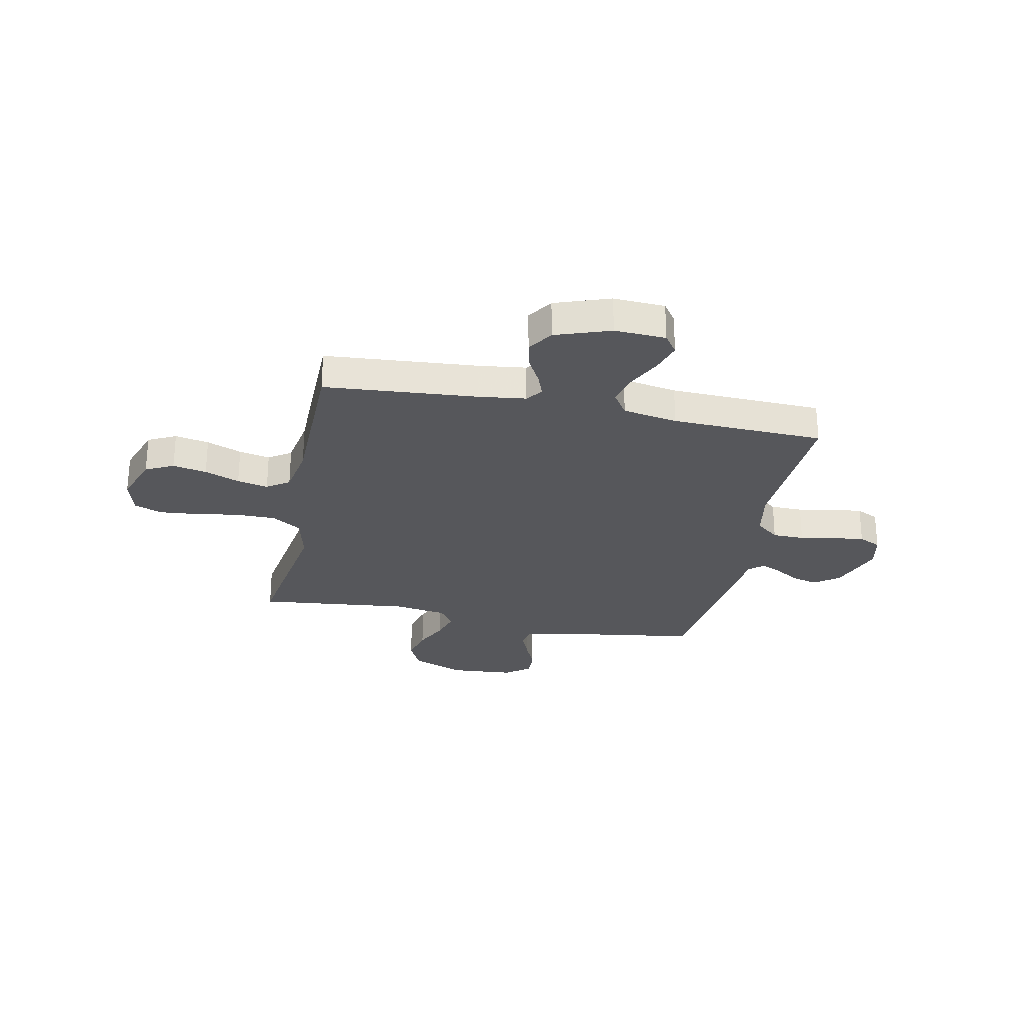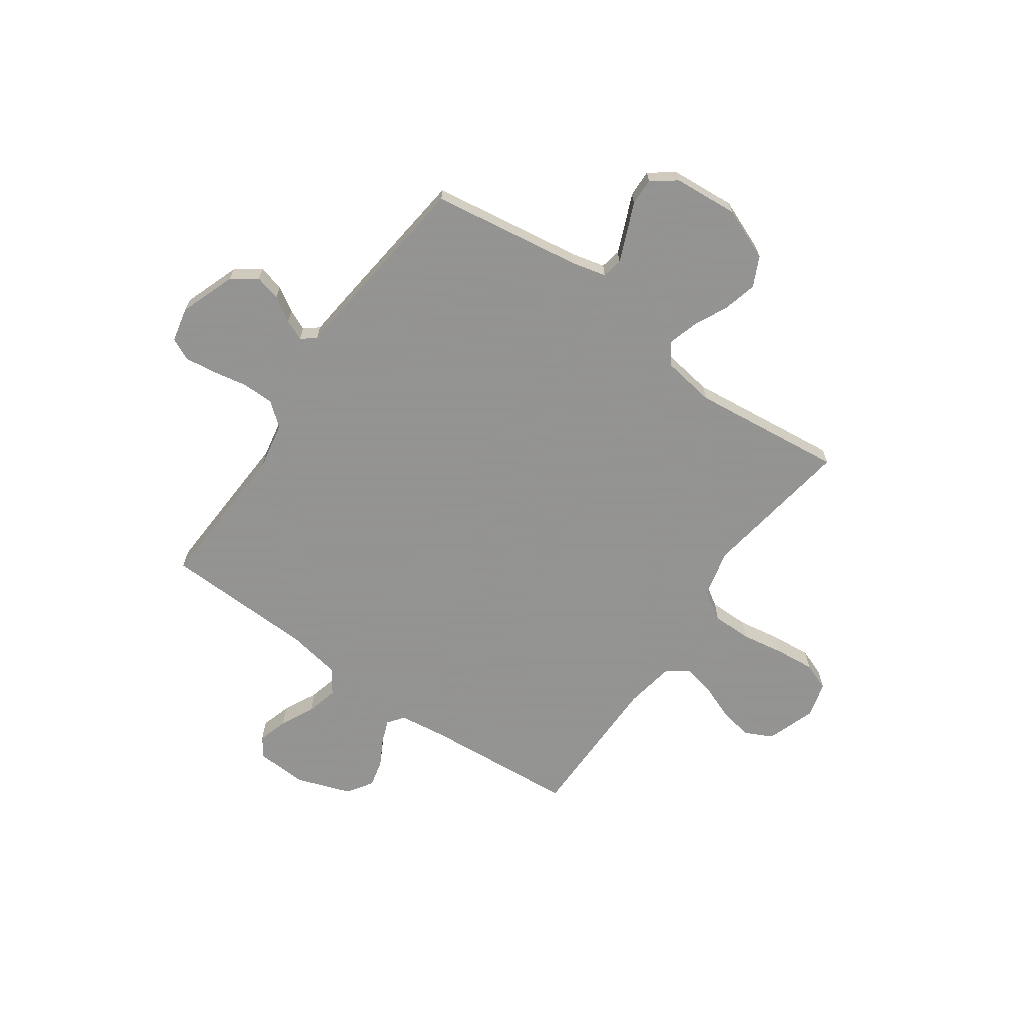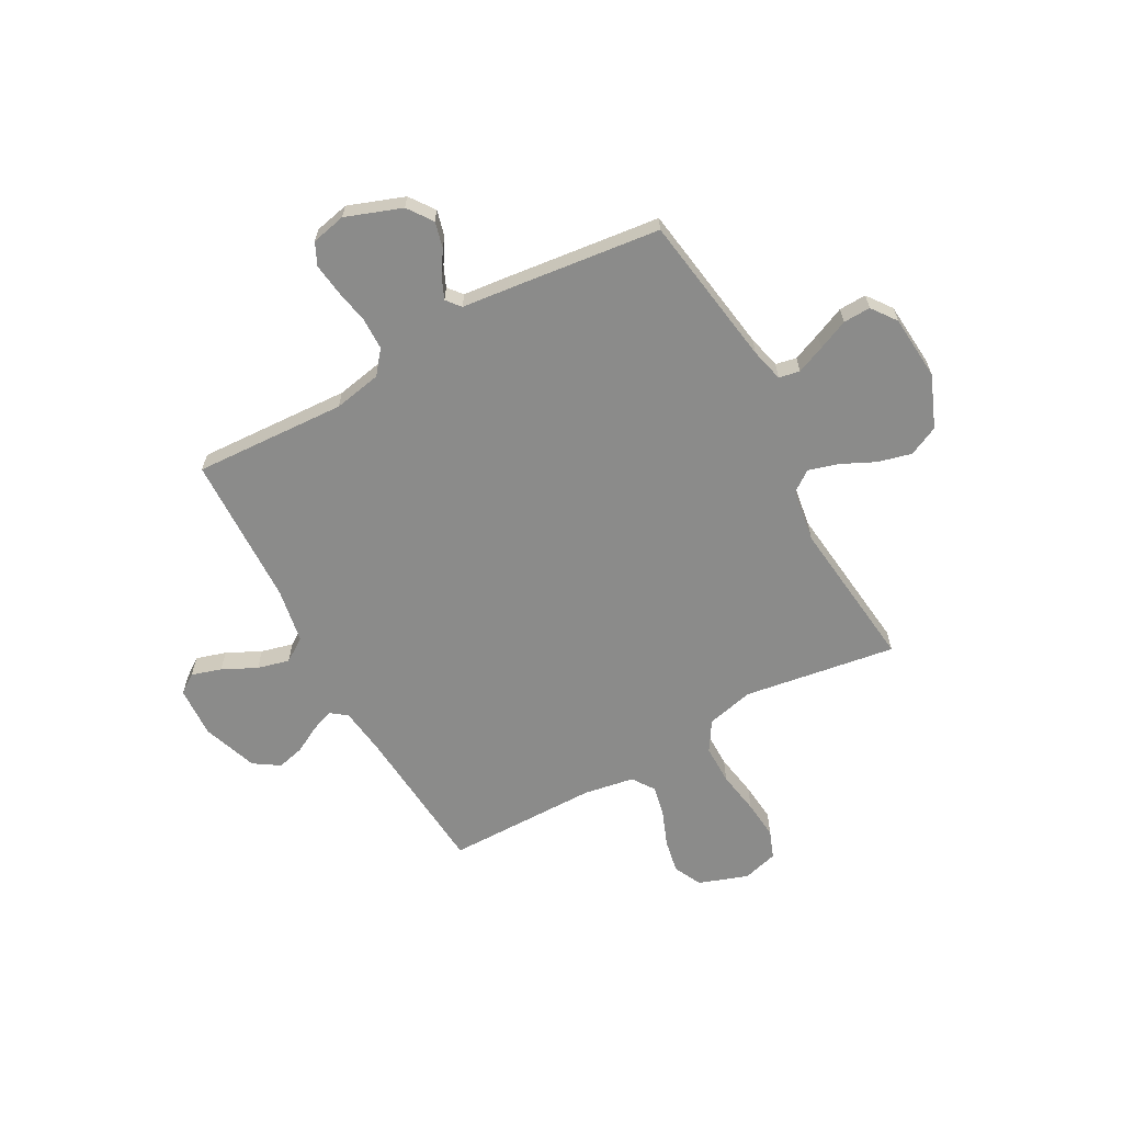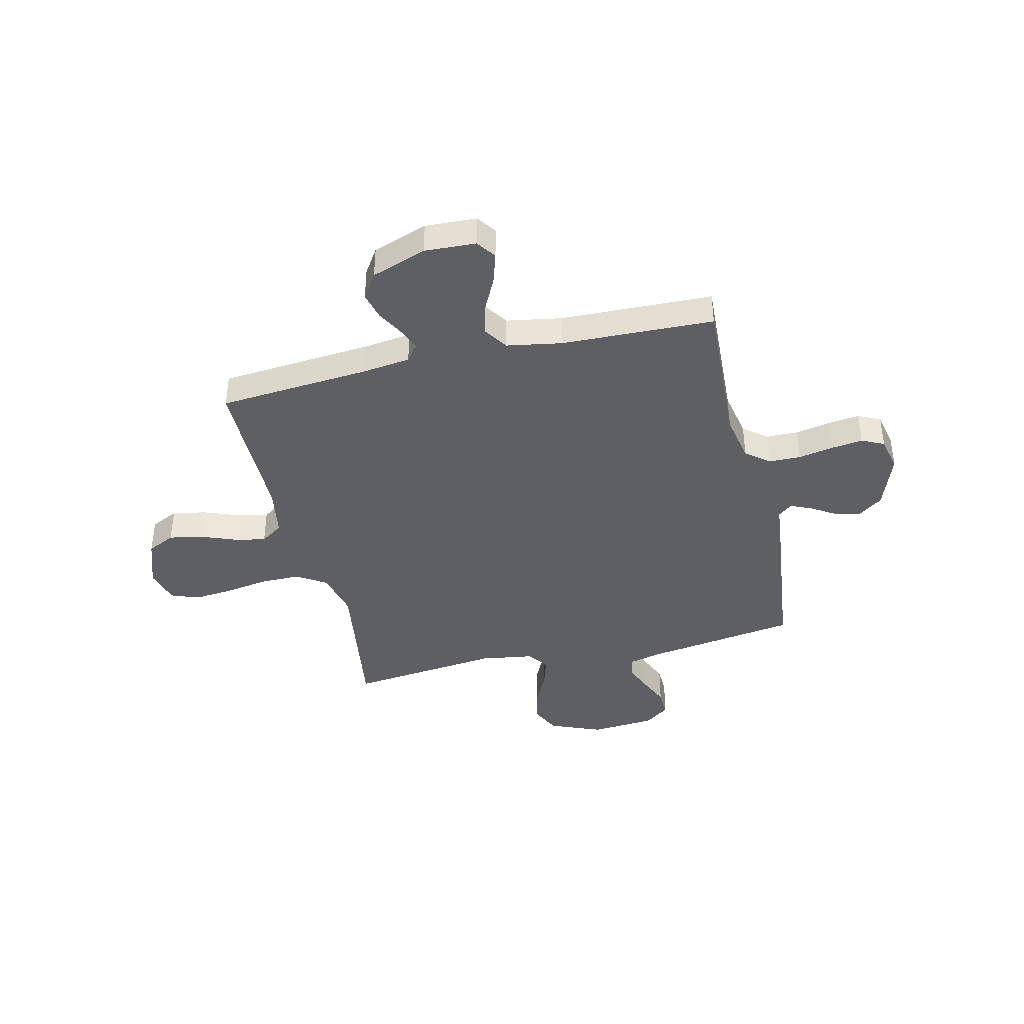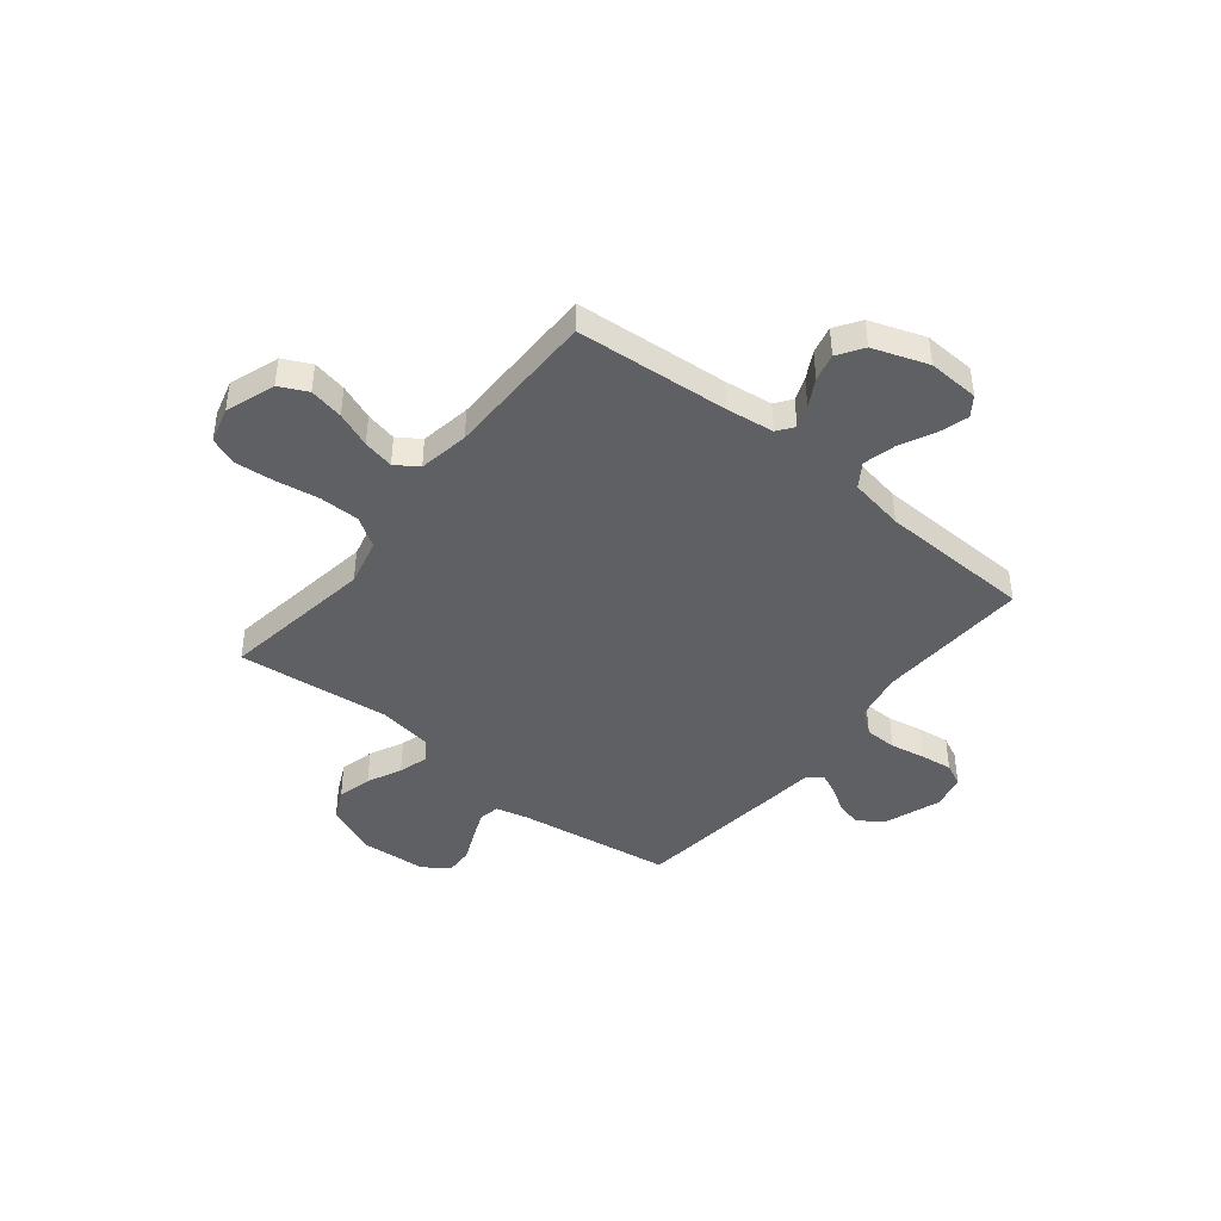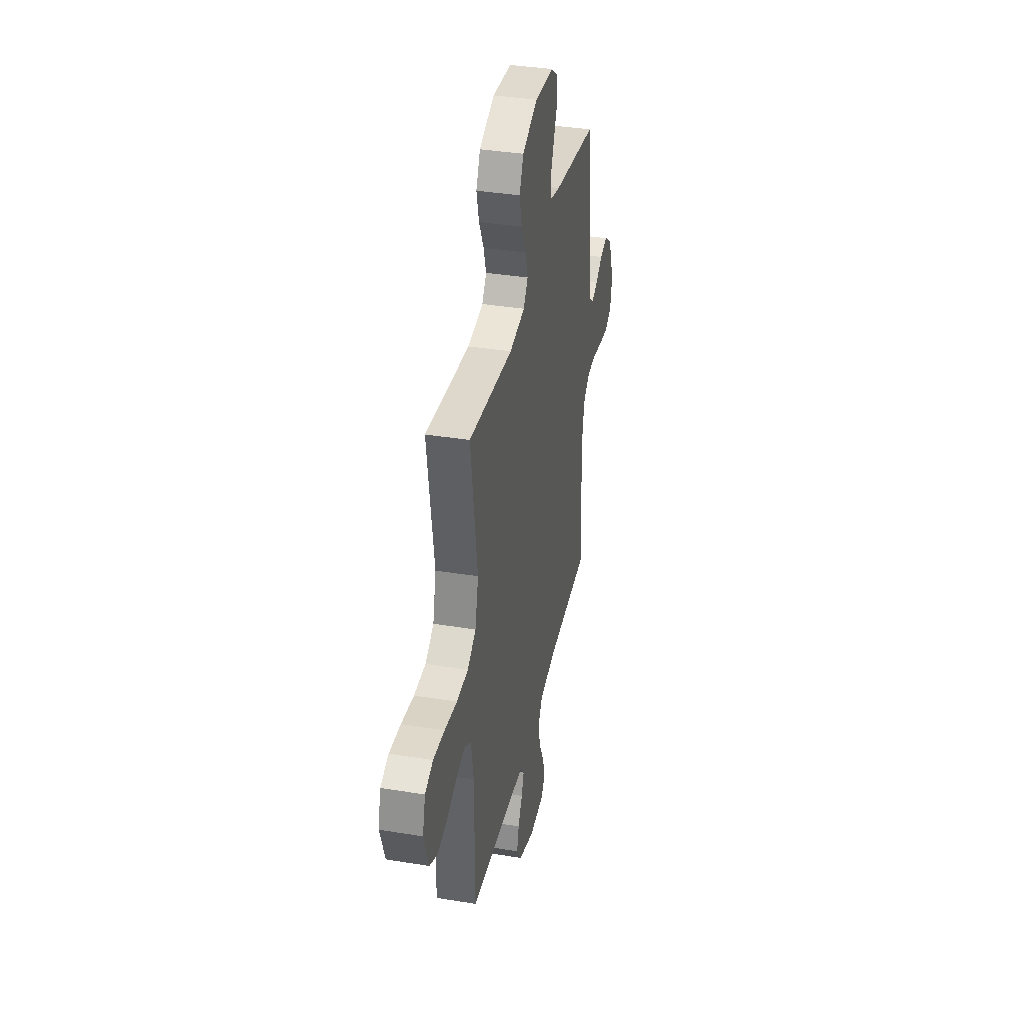
<metadata>
{"format":"obj","ext":"obj","renderer":"f3d","projection":"perspective","resolution":1024,"background":"white","views":[{"elev":-27.3,"azim":168.4,"up":"+Y"},{"elev":-66.9,"azim":-35.1,"up":"+Y"},{"elev":-63.7,"azim":-61.2,"up":"+Y"},{"elev":-40.4,"azim":-166.6,"up":"+Y"},{"elev":-43.5,"azim":141.3,"up":"+Y"},{"elev":37.1,"azim":101.9,"up":"+Z"}]}
</metadata>
<code>
v 0.5 0.07 -0.5
v 0.2 0.07 -0.524
v 0.106 0.07 -0.536
v 0.082 0.07 -0.568
v 0.099 0.07 -0.613
v 0.128 0.07 -0.666
v 0.141 0.07 -0.72
v 0.108 0.07 -0.77
v 0 0.07 -0.808
v -0.101 0.07 -0.803
v -0.128 0.07 -0.765
v -0.11 0.07 -0.706
v -0.077 0.07 -0.639
v -0.061 0.07 -0.576
v -0.092 0.07 -0.529
v -0.2 0.07 -0.51
v -0.5 0.07 -0.5
v -0.485 0.07 -0.2
v -0.503 0.07 -0.106
v -0.549 0.07 -0.069
v -0.612 0.07 -0.068
v -0.681 0.07 -0.081
v -0.743 0.07 -0.089
v -0.787 0.07 -0.068
v -0.802 0.07 0
v -0.762 0.07 0.11
v -0.713 0.07 0.145
v -0.662 0.07 0.132
v -0.614 0.07 0.102
v -0.573 0.07 0.084
v -0.545 0.07 0.107
v -0.535 0.07 0.2
v -0.5 0.07 0.5
v -0.2 0.07 0.545
v -0.134 0.07 0.561
v -0.126 0.07 0.602
v -0.149 0.07 0.658
v -0.175 0.07 0.718
v -0.177 0.07 0.772
v -0.128 0.07 0.808
v 0 0.07 0.818
v 0.103 0.07 0.776
v 0.131 0.07 0.717
v 0.114 0.07 0.65
v 0.082 0.07 0.583
v 0.065 0.07 0.525
v 0.095 0.07 0.483
v 0.2 0.07 0.467
v 0.5 0.07 0.5
v 0.454 0.07 0.2
v 0.476 0.07 0.107
v 0.534 0.07 0.07
v 0.613 0.07 0.07
v 0.698 0.07 0.084
v 0.775 0.07 0.091
v 0.83 0.07 0.07
v 0.849 0.07 0
v 0.815 0.07 -0.097
v 0.76 0.07 -0.124
v 0.693 0.07 -0.111
v 0.624 0.07 -0.084
v 0.563 0.07 -0.071
v 0.519 0.07 -0.101
v 0.502 0.07 -0.2
v 0.5 0 -0.5
v 0.2 0 -0.524
v 0.106 0 -0.536
v 0.082 0 -0.568
v 0.099 0 -0.613
v 0.128 0 -0.666
v 0.141 0 -0.72
v 0.108 0 -0.77
v 0 0 -0.808
v -0.101 0 -0.803
v -0.128 0 -0.765
v -0.11 0 -0.706
v -0.077 0 -0.639
v -0.061 0 -0.576
v -0.092 0 -0.529
v -0.2 0 -0.51
v -0.5 0 -0.5
v -0.485 0 -0.2
v -0.503 0 -0.106
v -0.549 0 -0.069
v -0.612 0 -0.068
v -0.681 0 -0.081
v -0.743 0 -0.089
v -0.787 0 -0.068
v -0.802 0 0
v -0.762 0 0.11
v -0.713 0 0.145
v -0.662 0 0.132
v -0.614 0 0.102
v -0.573 0 0.084
v -0.545 0 0.107
v -0.535 0 0.2
v -0.5 0 0.5
v -0.2 0 0.545
v -0.134 0 0.561
v -0.126 0 0.602
v -0.149 0 0.658
v -0.175 0 0.718
v -0.177 0 0.772
v -0.128 0 0.808
v 0 0 0.818
v 0.103 0 0.776
v 0.131 0 0.717
v 0.114 0 0.65
v 0.082 0 0.583
v 0.065 0 0.525
v 0.095 0 0.483
v 0.2 0 0.467
v 0.5 0 0.5
v 0.454 0 0.2
v 0.476 0 0.107
v 0.534 0 0.07
v 0.613 0 0.07
v 0.698 0 0.084
v 0.775 0 0.091
v 0.83 0 0.07
v 0.849 0 0
v 0.815 0 -0.097
v 0.76 0 -0.124
v 0.693 0 -0.111
v 0.624 0 -0.084
v 0.563 0 -0.071
v 0.519 0 -0.101
v 0.502 0 -0.2
f 59 60 61
f 58 59 61
f 57 58 61
f 56 57 61
f 55 56 61
f 54 55 61
f 53 54 61
f 52 53 61 62
f 51 52 62 63
f 48 49 50
f 51 63 64
f 50 51 64
f 48 50 64
f 47 48 64
f 43 44 45
f 42 43 45
f 41 42 45
f 40 41 45
f 39 40 45
f 38 39 45
f 37 38 45
f 36 37 45 46
f 64 1 2
f 47 64 2
f 46 47 2
f 36 46 2
f 35 36 2
f 31 32 33 34
f 27 28 29
f 26 27 29
f 25 26 29
f 24 25 29
f 23 24 29
f 22 23 29
f 21 22 29
f 20 21 29 30
f 19 20 30 31
f 16 17 18
f 15 16 18 19
f 11 12 13
f 10 11 13
f 9 10 13
f 8 9 13
f 7 8 13
f 6 7 13
f 5 6 13
f 4 5 13 14
f 3 4 14 15
f 31 34 35
f 19 31 35
f 15 19 35
f 3 15 35
f 2 3 35
f 125 124 123
f 125 123 122
f 125 122 121
f 125 121 120
f 125 120 119
f 125 119 118
f 125 118 117
f 126 125 117 116
f 127 126 116 115
f 114 113 112
f 128 127 115
f 128 115 114
f 128 114 112
f 128 112 111
f 109 108 107
f 109 107 106
f 109 106 105
f 109 105 104
f 109 104 103
f 109 103 102
f 109 102 101
f 110 109 101 100
f 66 65 128
f 66 128 111
f 66 111 110
f 66 110 100
f 66 100 99
f 98 97 96 95
f 93 92 91
f 93 91 90
f 93 90 89
f 93 89 88
f 93 88 87
f 93 87 86
f 93 86 85
f 94 93 85 84
f 95 94 84 83
f 82 81 80
f 83 82 80 79
f 77 76 75
f 77 75 74
f 77 74 73
f 77 73 72
f 77 72 71
f 77 71 70
f 77 70 69
f 78 77 69 68
f 79 78 68 67
f 99 98 95
f 99 95 83
f 99 83 79
f 99 79 67
f 99 67 66
f 1 65 66 2
f 2 66 67 3
f 3 67 68 4
f 4 68 69 5
f 5 69 70 6
f 6 70 71 7
f 7 71 72 8
f 8 72 73 9
f 9 73 74 10
f 10 74 75 11
f 11 75 76 12
f 12 76 77 13
f 13 77 78 14
f 14 78 79 15
f 15 79 80 16
f 16 80 81 17
f 17 81 82 18
f 18 82 83 19
f 19 83 84 20
f 20 84 85 21
f 21 85 86 22
f 22 86 87 23
f 23 87 88 24
f 24 88 89 25
f 25 89 90 26
f 26 90 91 27
f 27 91 92 28
f 28 92 93 29
f 29 93 94 30
f 30 94 95 31
f 31 95 96 32
f 32 96 97 33
f 33 97 98 34
f 34 98 99 35
f 35 99 100 36
f 36 100 101 37
f 37 101 102 38
f 38 102 103 39
f 39 103 104 40
f 40 104 105 41
f 41 105 106 42
f 42 106 107 43
f 43 107 108 44
f 44 108 109 45
f 45 109 110 46
f 46 110 111 47
f 47 111 112 48
f 48 112 113 49
f 49 113 114 50
f 50 114 115 51
f 51 115 116 52
f 52 116 117 53
f 53 117 118 54
f 54 118 119 55
f 55 119 120 56
f 56 120 121 57
f 57 121 122 58
f 58 122 123 59
f 59 123 124 60
f 60 124 125 61
f 61 125 126 62
f 62 126 127 63
f 63 127 128 64
f 64 128 65 1

</code>
